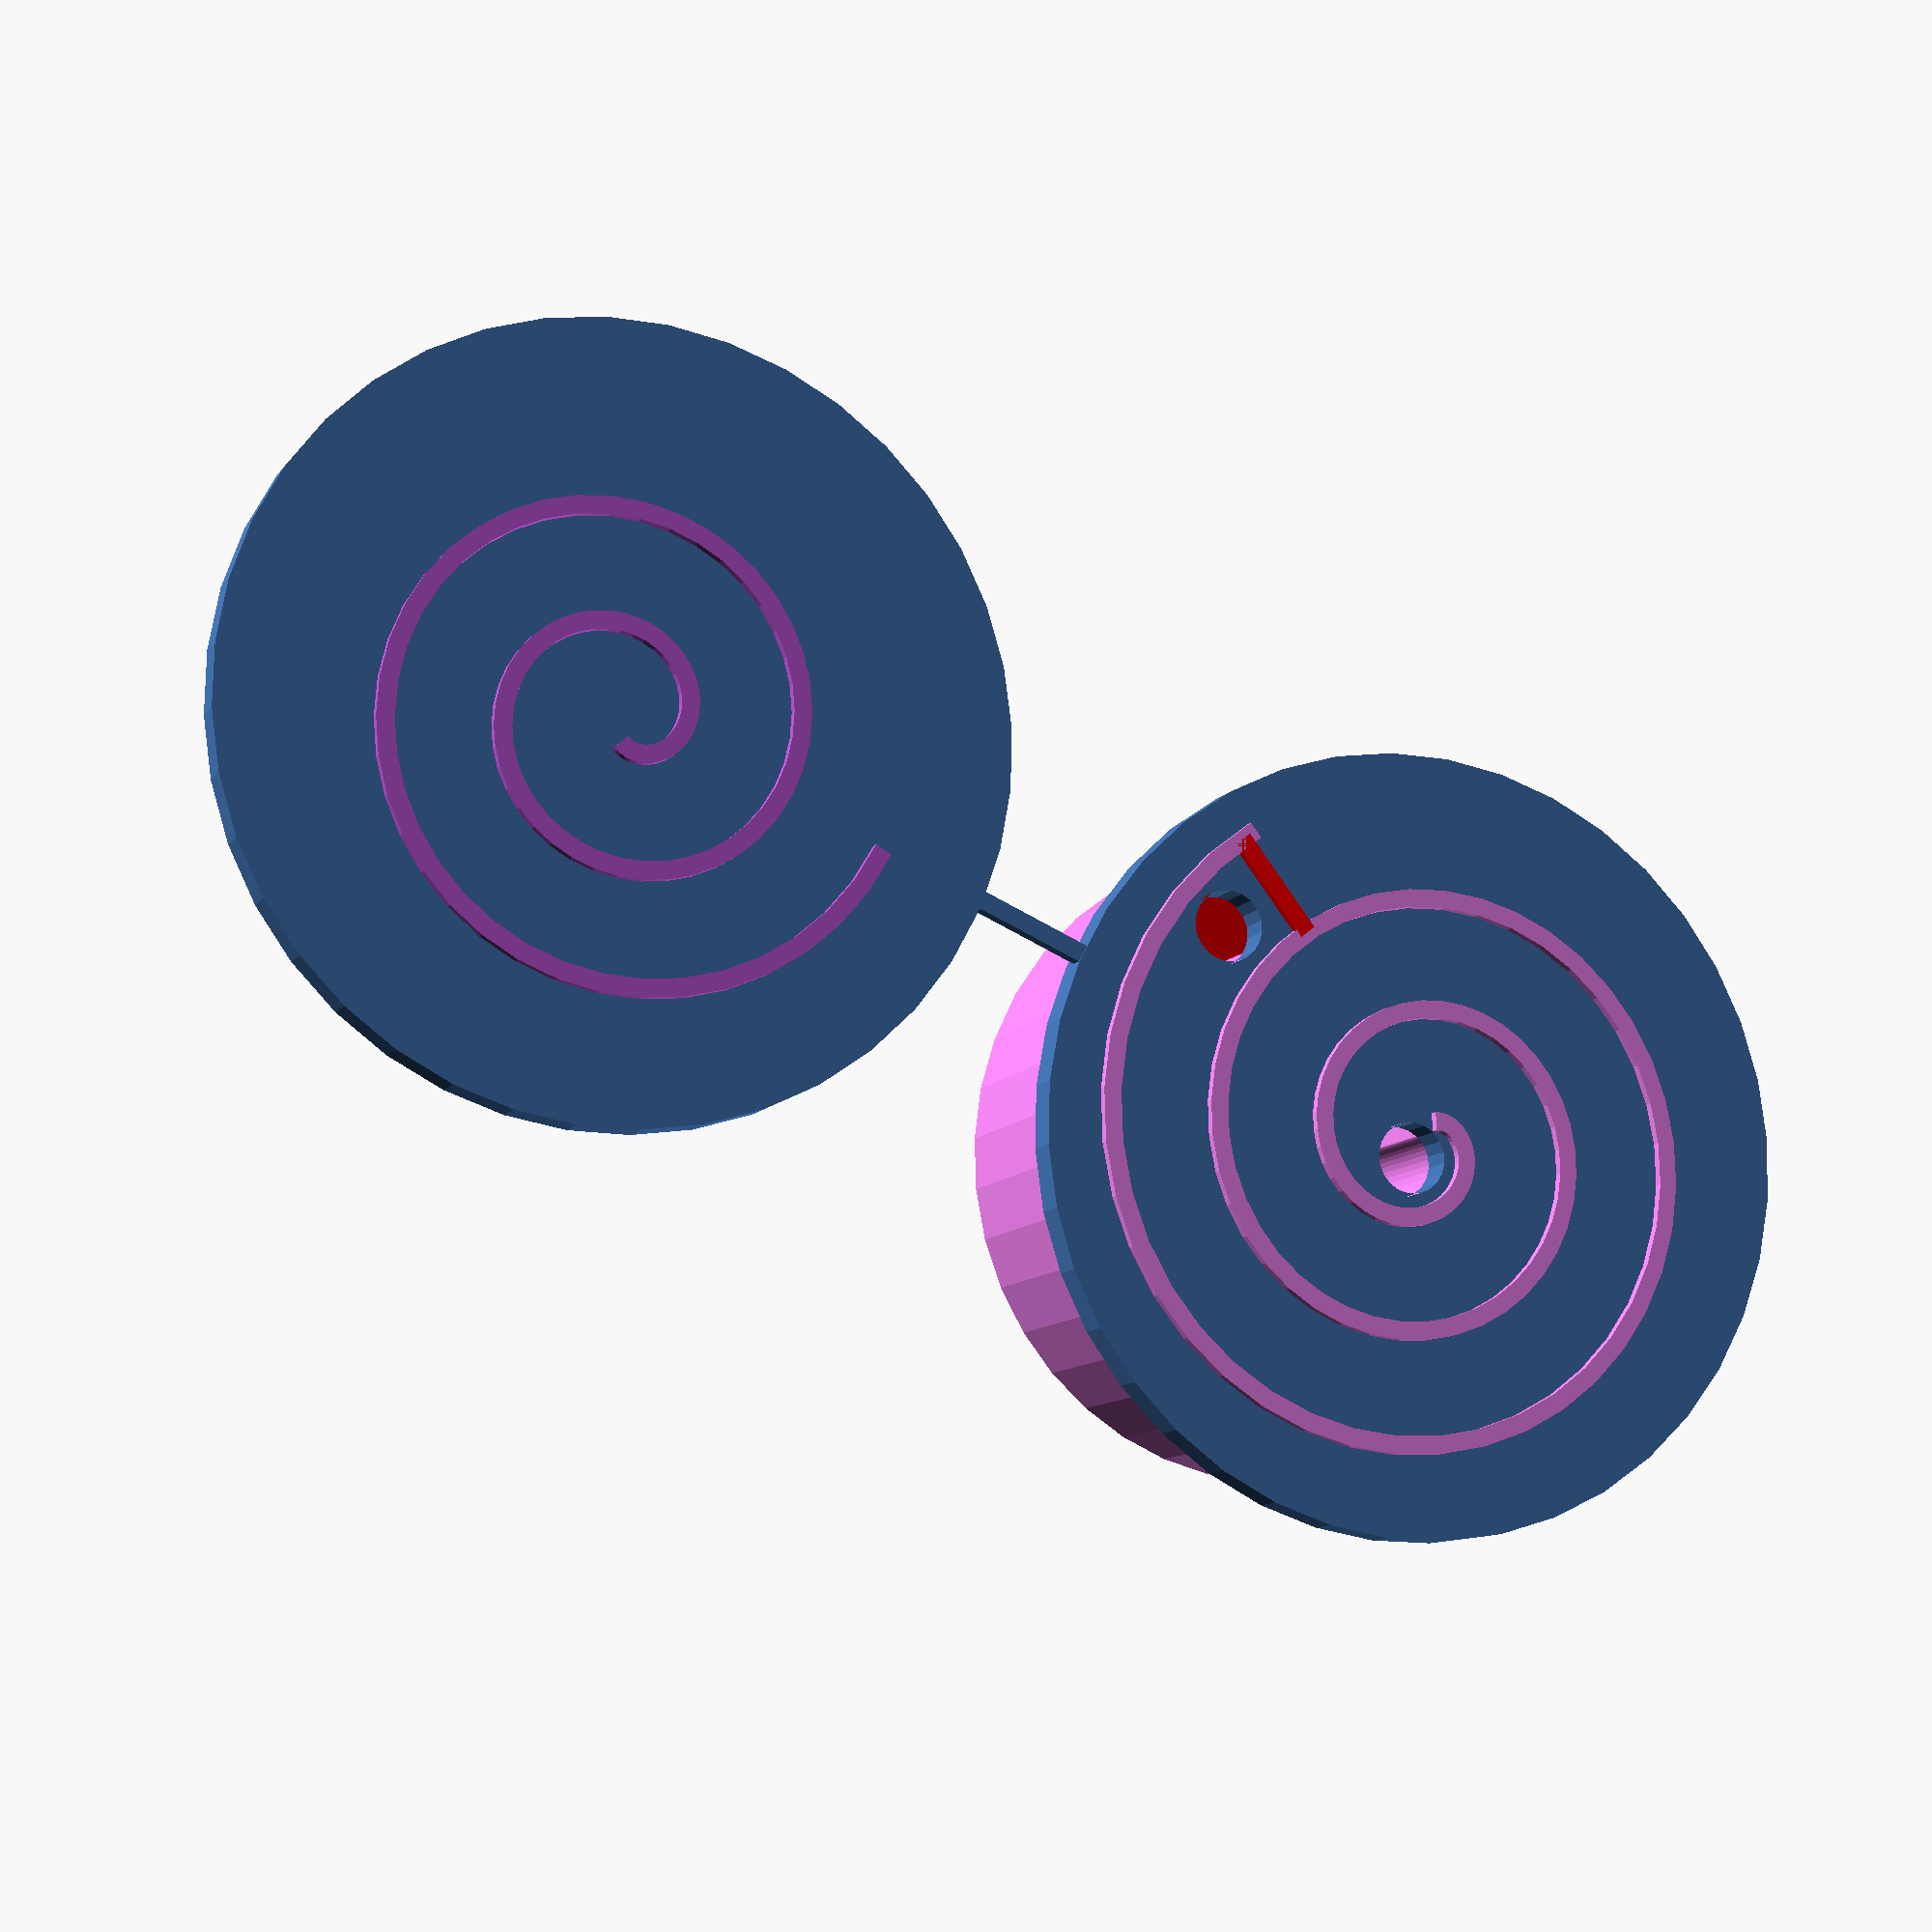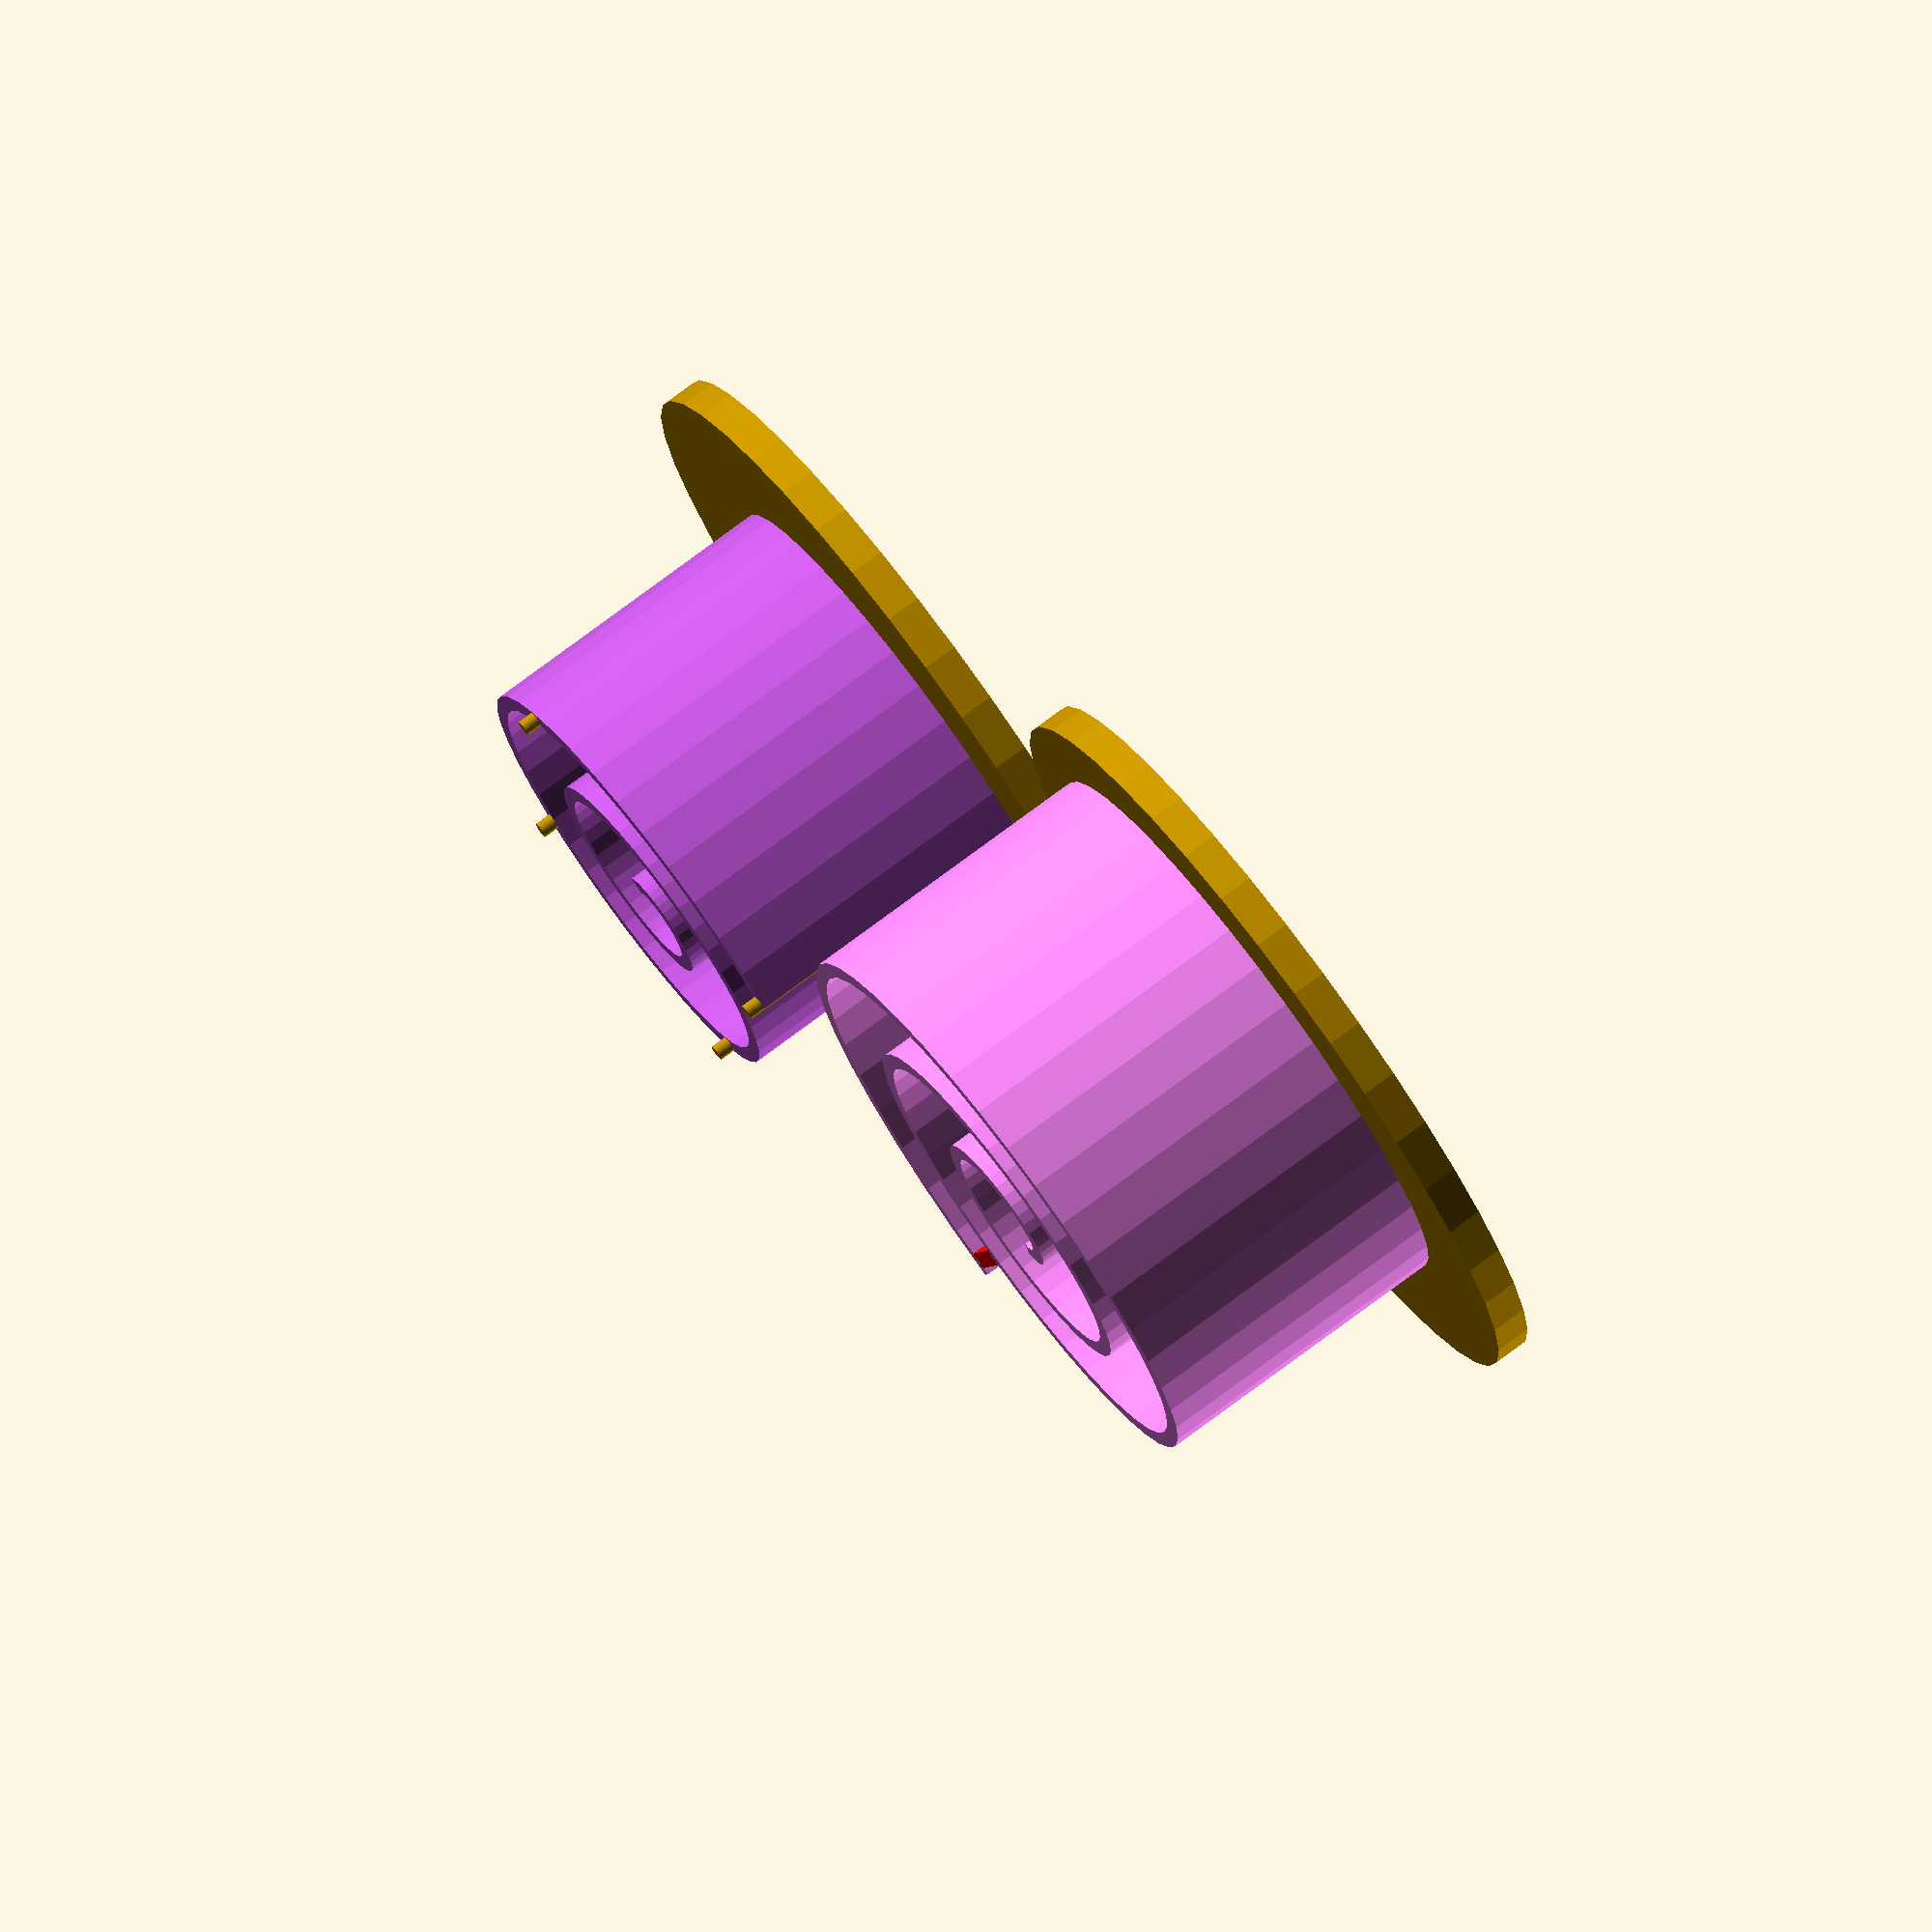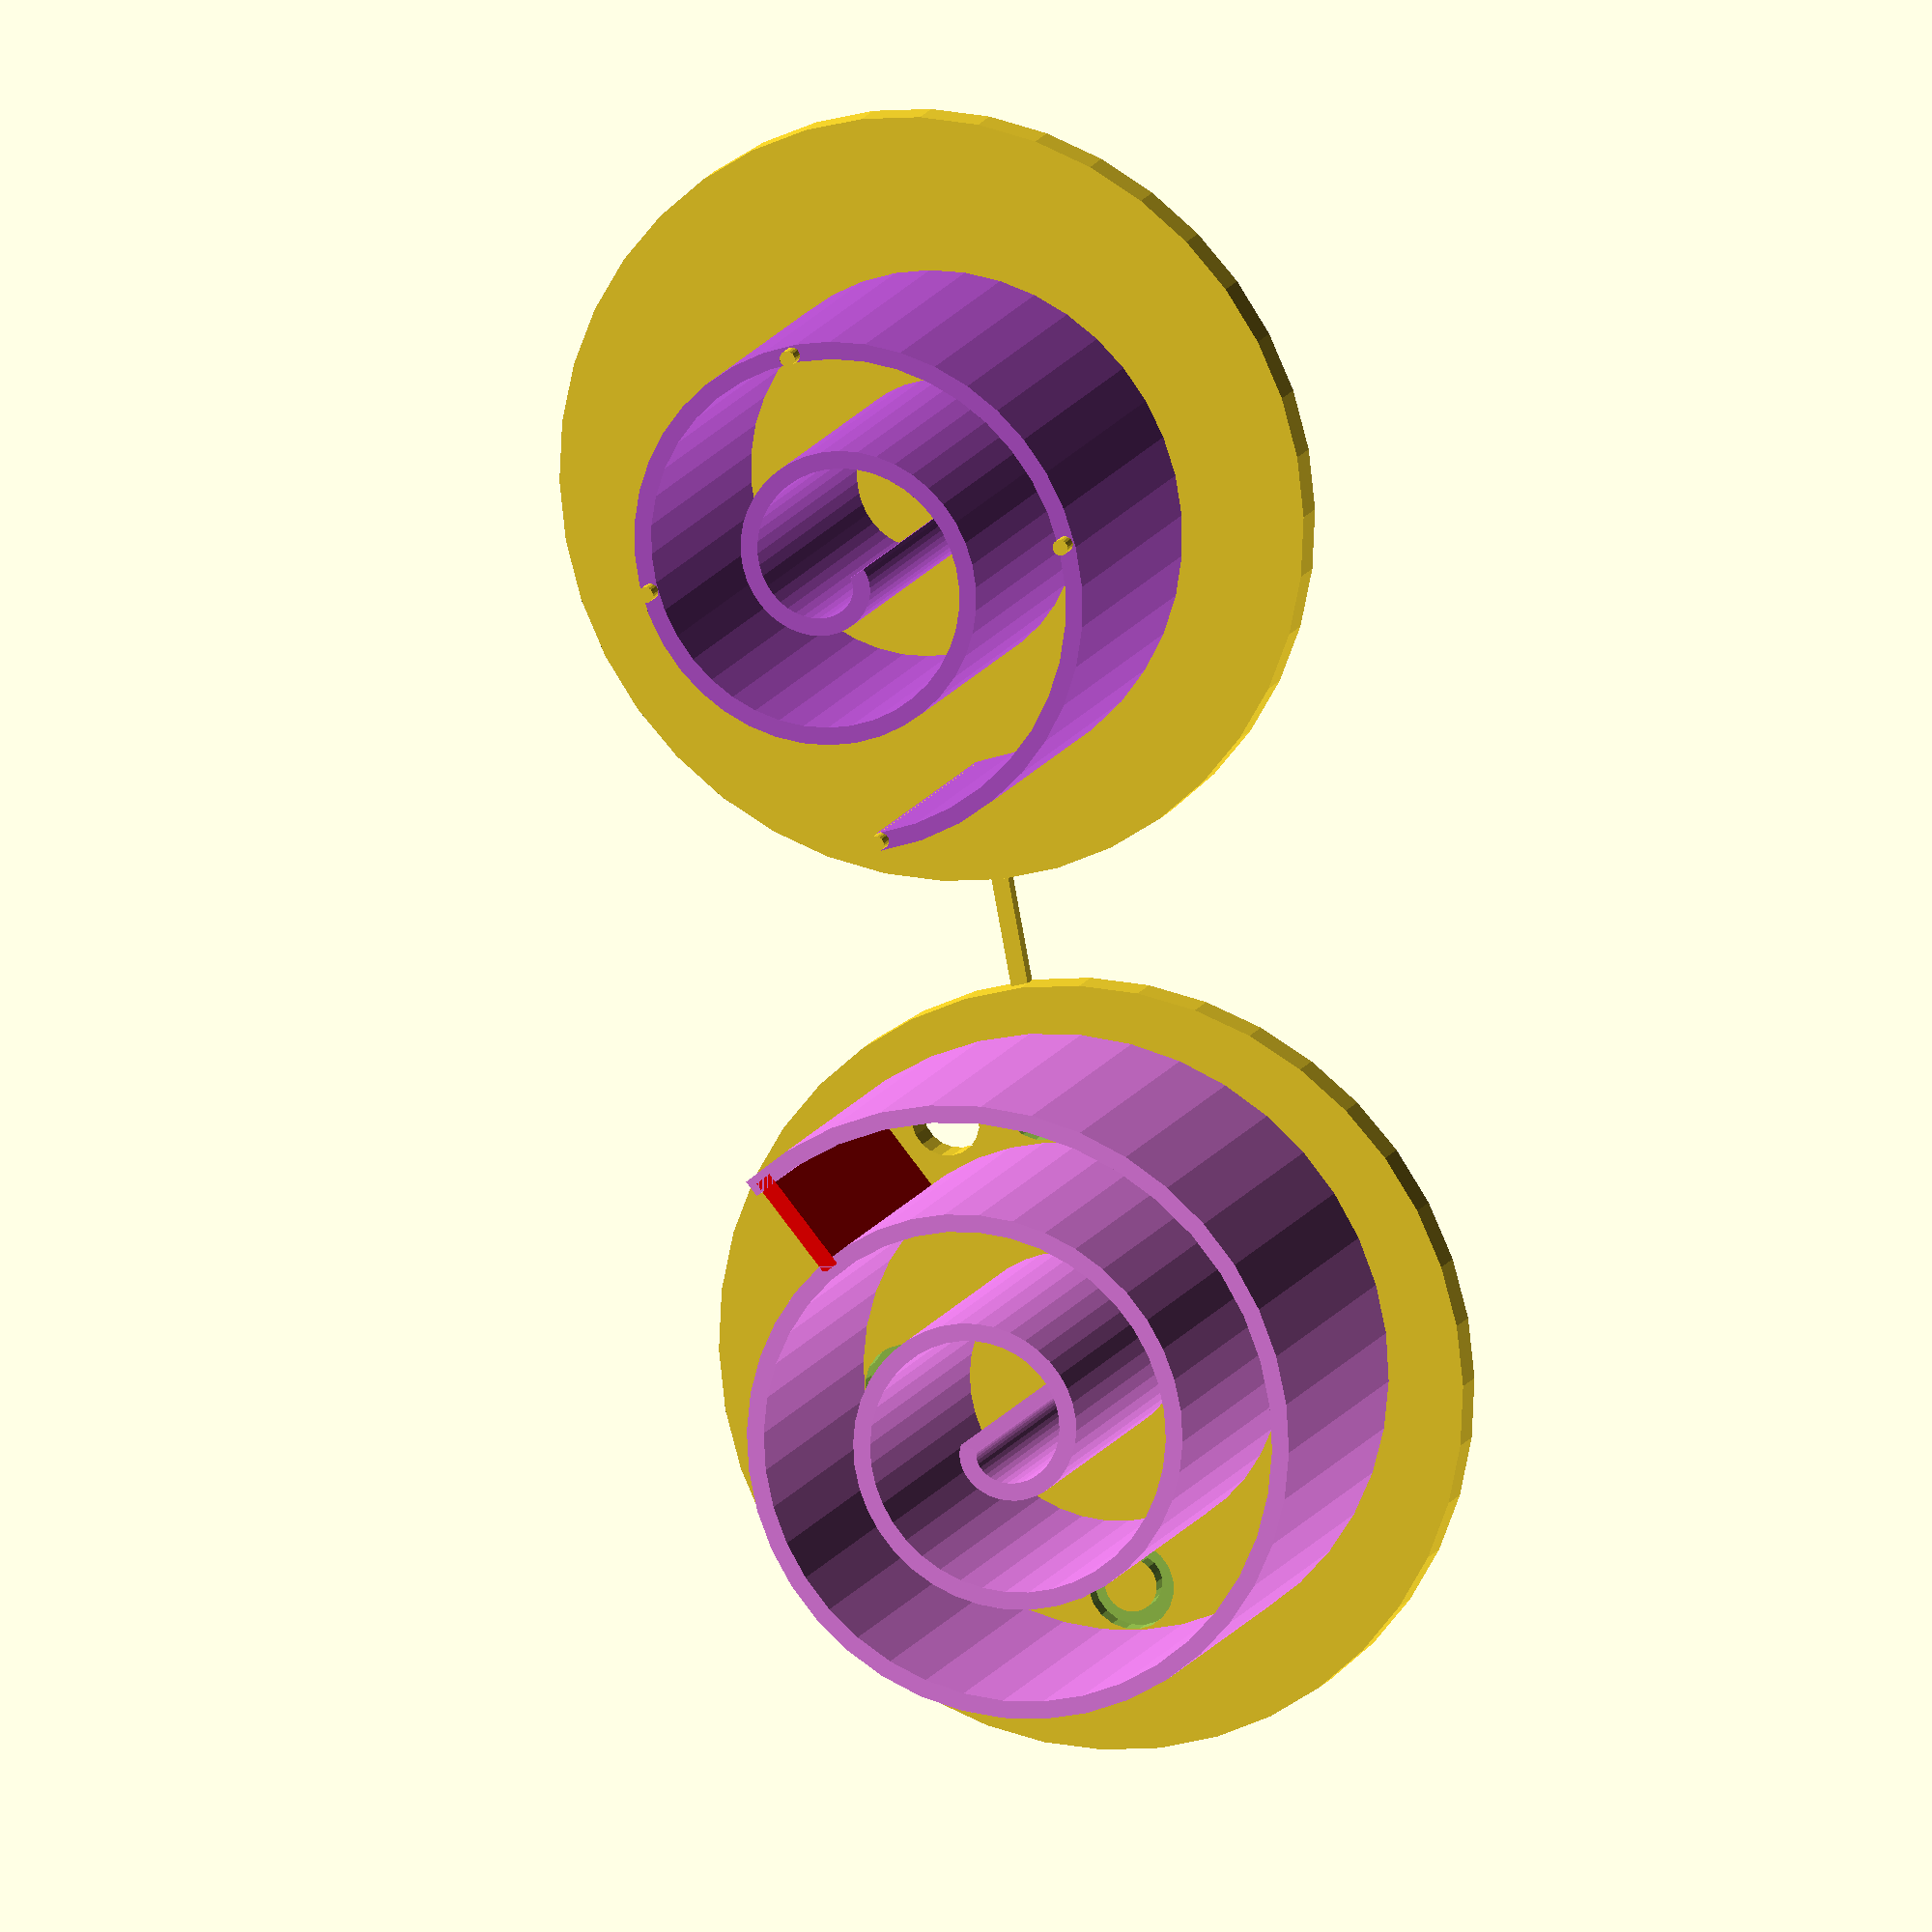
<openscad>
function reverse(a) = [ for (i = [len(a) - 1 : -1 : 0]) a[i] ];

function rotations(count, r=1) =
  [r * (cos(count*360) + (count*PI*2)*sin(count*360)), r * (sin(count*360) - (count*PI*2)*cos(count*360))];

r = 1;
$fa = 40;

function spiral(r=1, rotations=3) =
  let (ts = [ for (t = [60 : 360/$fa : rotations * 360 ]) t ])
  [for (t = ts) [r * (cos(t) + (t*PI/180)*sin(t)), r * (sin(t) - (t*PI/180)*cos(t))]]; 

rotation = [[0, -1], [1, 0]];

function offset_one(amount, first, second, third) = amount*rotation*(third - first)/norm(third-first) + second;

function offset(points, amount = 1) =
  [ for (i = [0 : len(points) - 1])
      offset_one(amount, 
  points[i > 0 ? i - 1 : len(points) - 1],
  points[i],
  points[i < len(points) - 1 ? i + 1 : 0])];

module stroke(points, amount = 1) {
   polygon(offset(concat(points, reverse(points)), amount/2));
}

spin = PI - 1 - 0.1;

module ring() {
    linear_extrude(1.1) difference() {
        circle(r=spin+0.5, $fn=20);
        circle(r=spin-0.5, $fn=20);
    }
}

union() {
    union() {
       color("violet") linear_extrude(20) stroke(spiral(r=r,rotations=3.1));

       translate([0, 0, 0.5]) difference() {
            linear_extrude(2) difference() {
                circle(r=2*3*PI+(PI), $fn=40);
                translate([-1, 0]) circle(r=r*2, $fn=20);
                translate(-rotations(2.55)) circle(r=r*2, $fn=20);
            };
            translate([0, 2*2*PI, 1]) ring();
            translate([0, -2*2.5*PI, 1]) ring();
            translate([2*1.75*PI, 0, 1]) ring();
            translate([-2*2.25*PI, 0, 1]) ring();
        }
        
        color("red") translate(rotations(3.08)) rotate(3.08*360) linear_extrude(20) square([1, 2*r*PI]);
    }

   translate([0, -2*2*4*PI , 20]) rotate([180, 0, 0])
    //translate([0, 0, 3])
    union() {
       color("mediumorchid") linear_extrude(20) rotate(180) stroke(spiral(r=r, rotations=2.5));
        
        translate([0, 0, -0.9]) union() {
            translate([0, 2*2*PI - 0.1]) cylinder(r=0.45, h=20-0.9, $fn=20);
            translate([0, -2*2.5*PI + 0.1]) cylinder(r=0.45, h=20-0.9, $fn=20);
            translate([-2*2.25*PI + 0.1, 0]) cylinder(r=0.45, h=20-0.9, $fn=20);
            translate([2*1.75*PI - 0.1, 0]) cylinder(r=0.45, h=20-0.9, $fn=20);
        }

        translate([0, 0, 17.5]) linear_extrude(2) circle(r=2*3*PI+(PI), $fn=40);
    }
    
    translate([0, 0, 0.6]) linear_extrude(0.8) translate([0, -50]) square([1, 30]);
}

</openscad>
<views>
elev=190.5 azim=66.2 roll=20.4 proj=p view=solid
elev=283.7 azim=43.4 roll=53.3 proj=o view=solid
elev=346.0 azim=169.2 roll=18.6 proj=o view=solid
</views>
